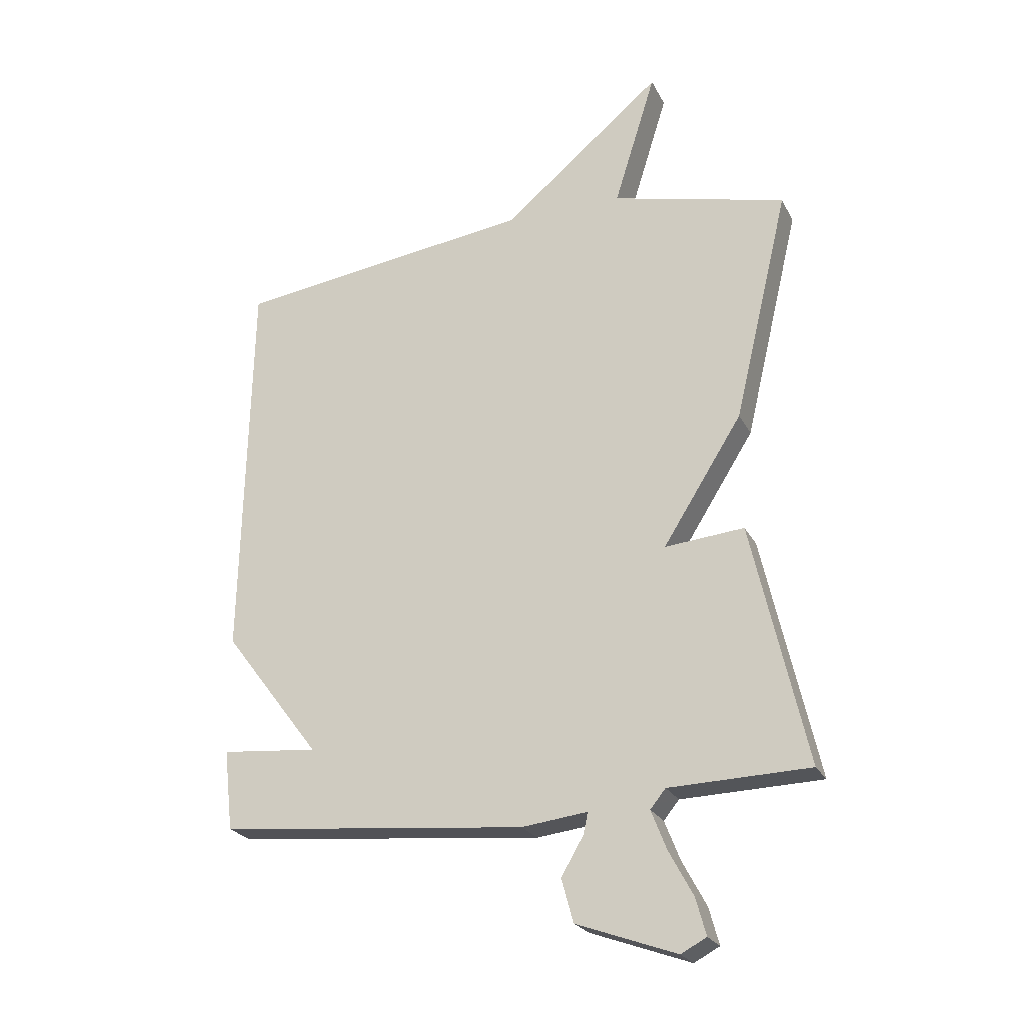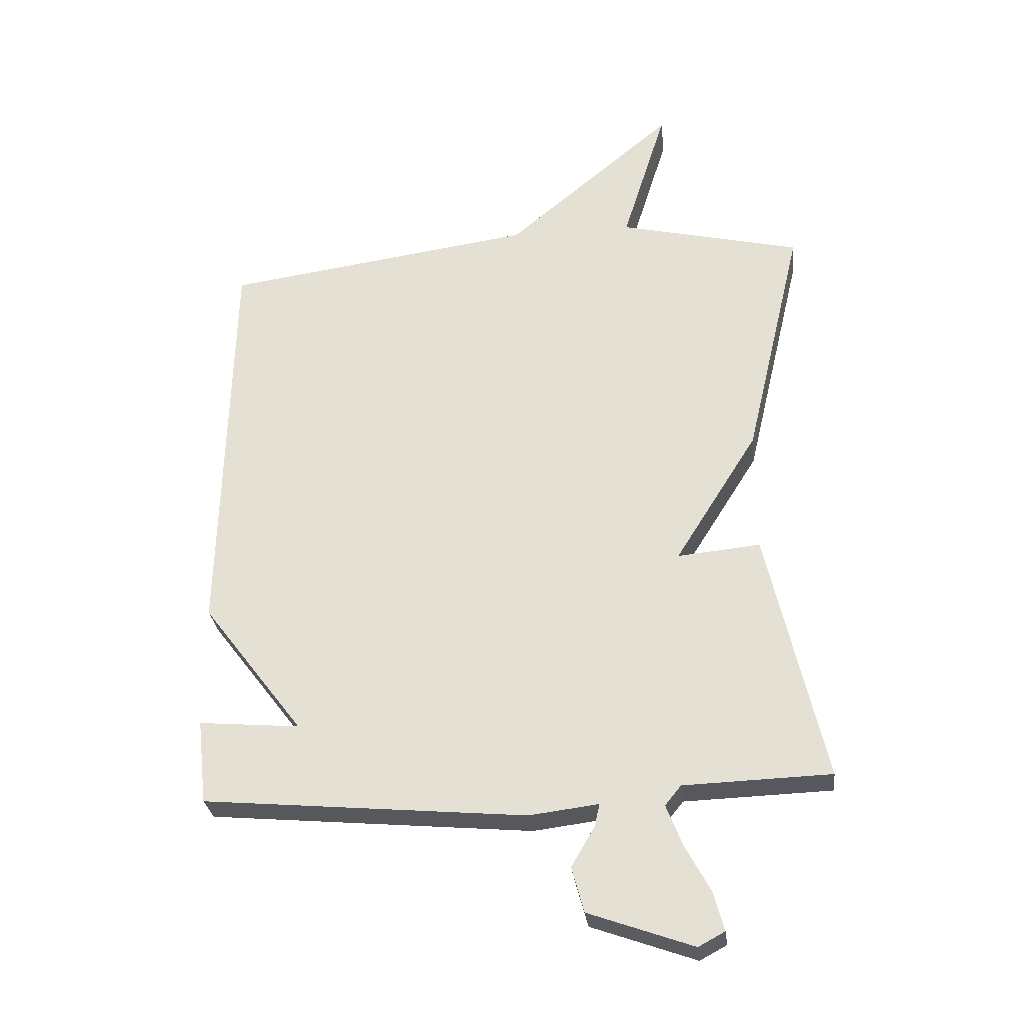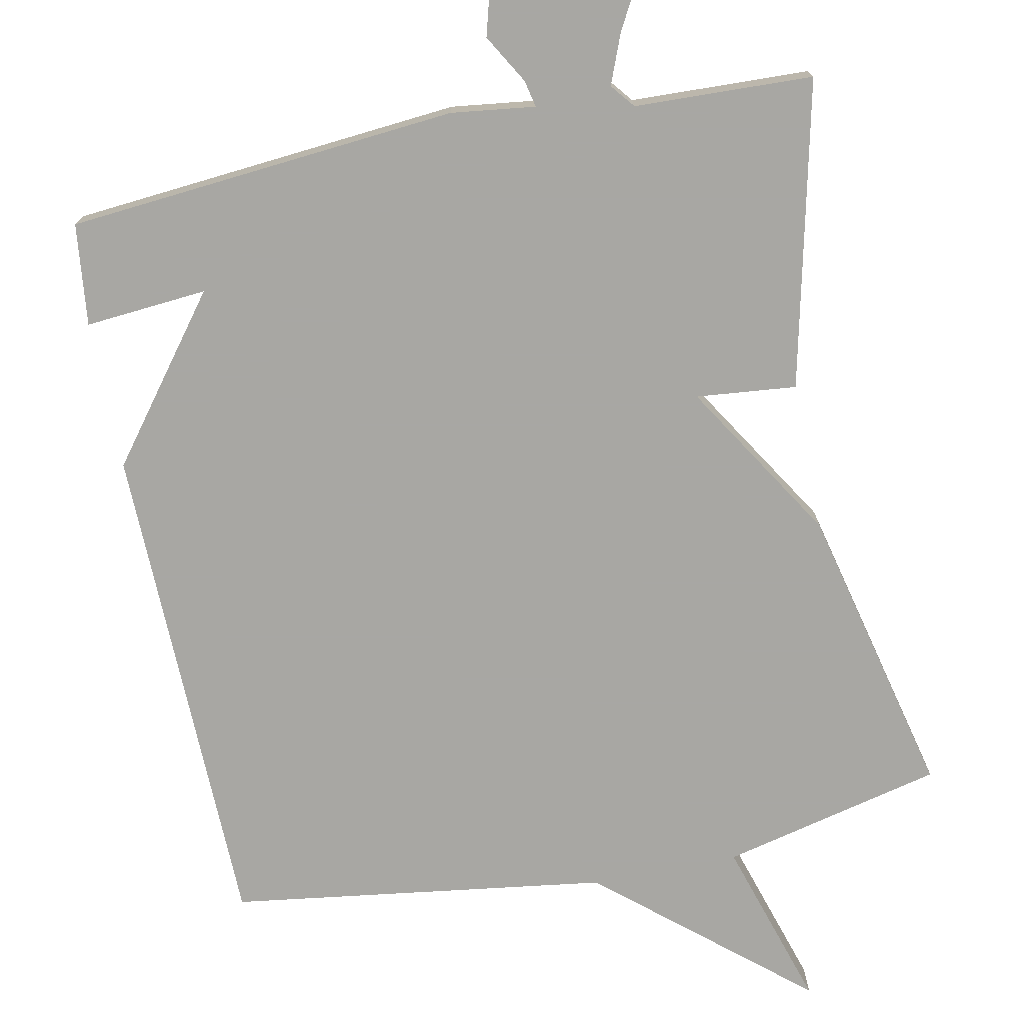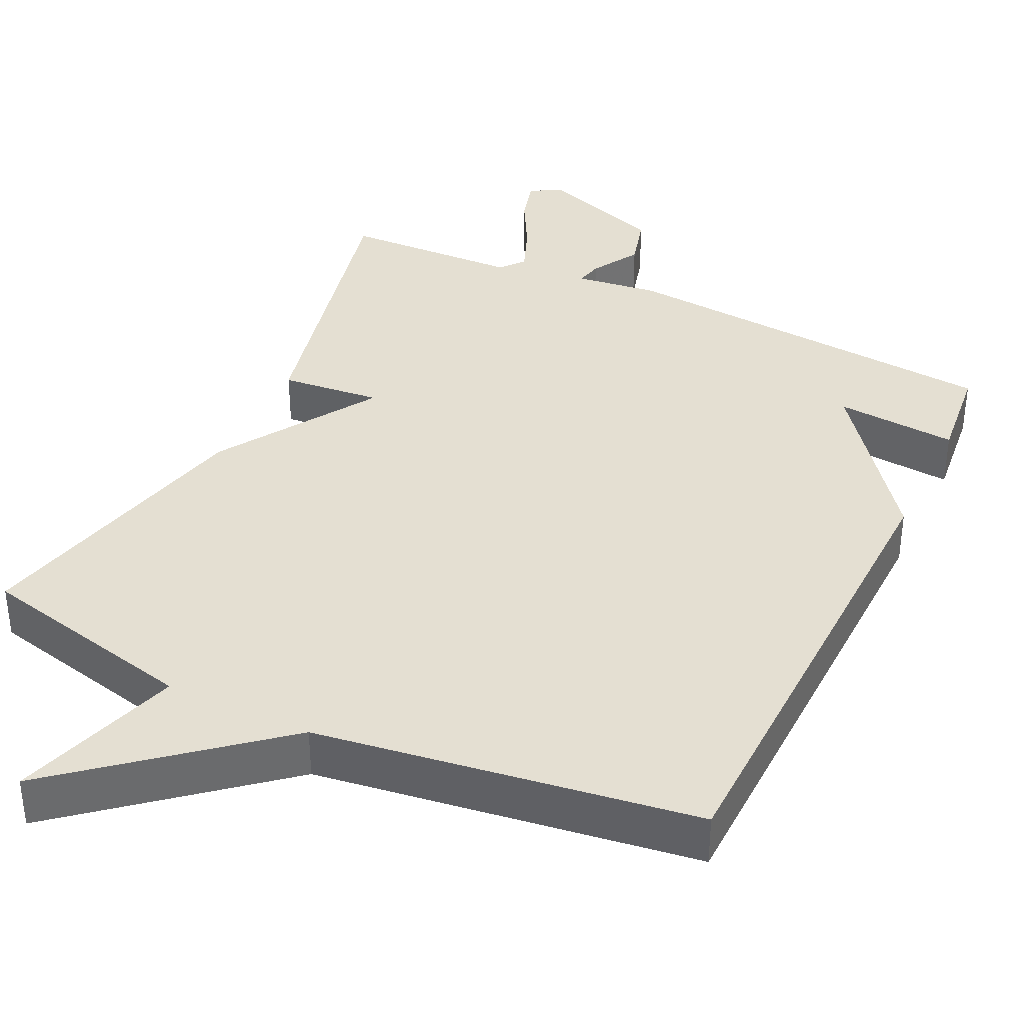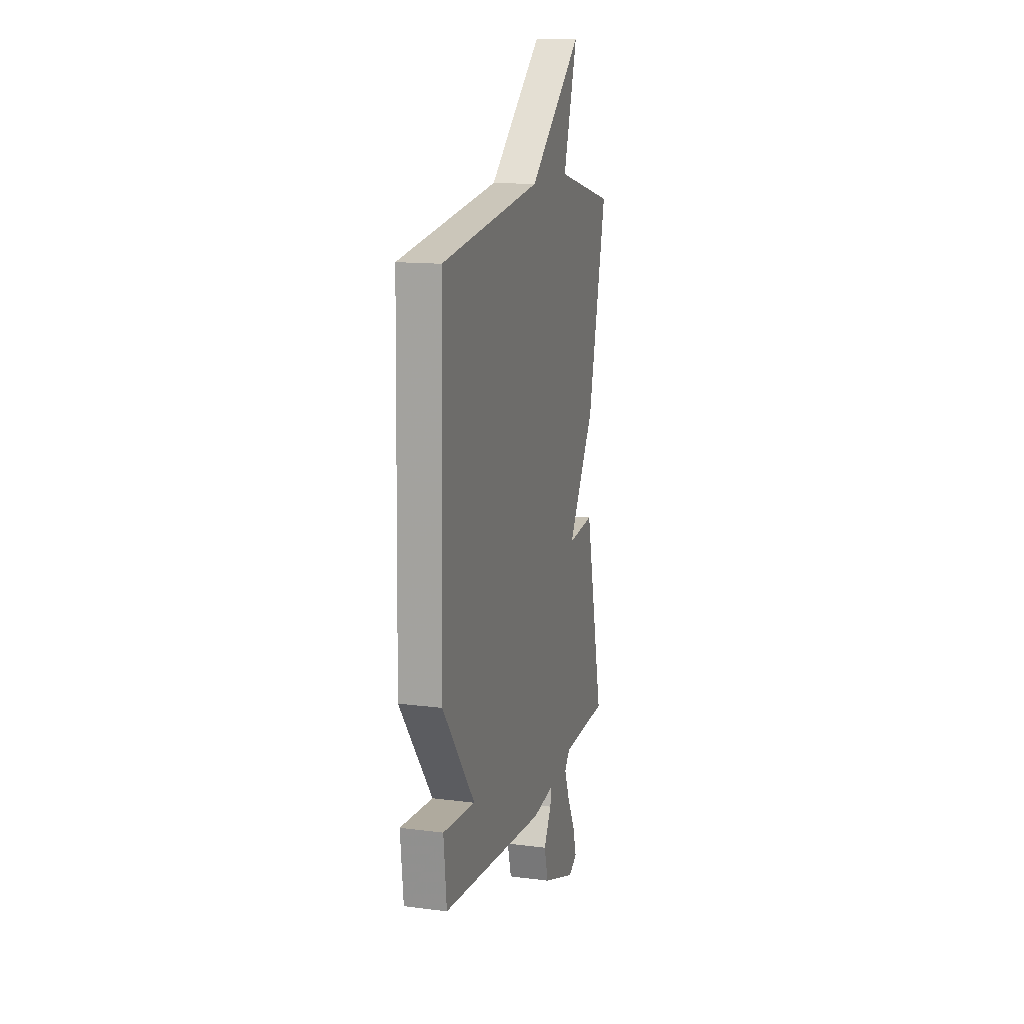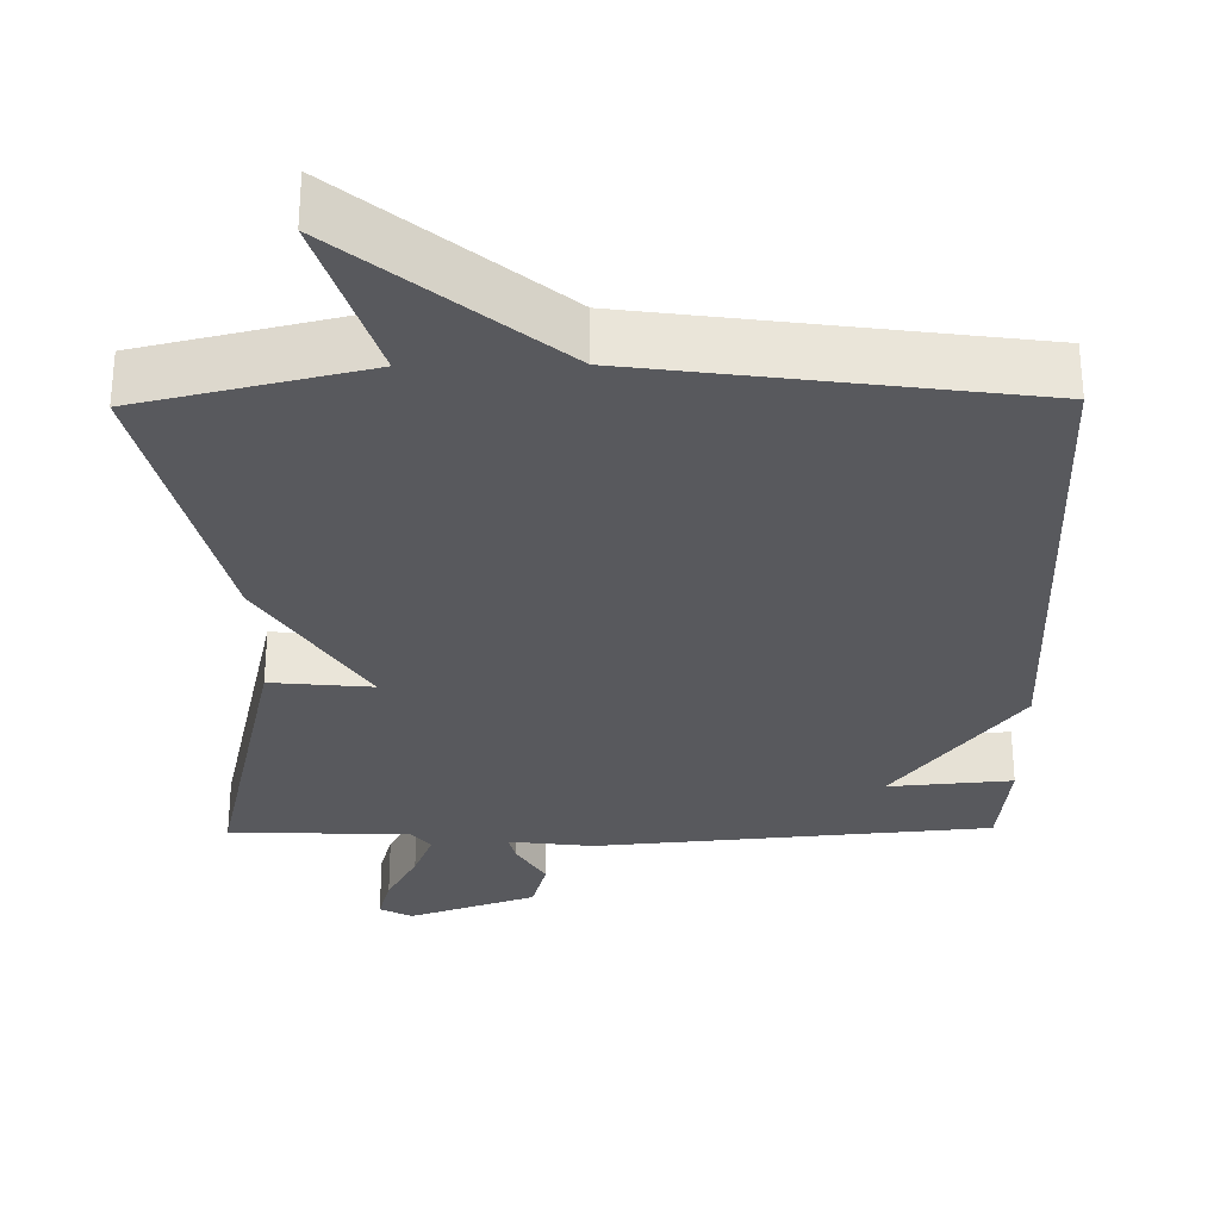
<metadata>
{"format":"obj","ext":"obj","renderer":"f3d","projection":"perspective","resolution":1024,"background":"white","views":[{"elev":-23.4,"azim":-158.7,"up":"+Z"},{"elev":-28.8,"azim":-173.3,"up":"+Z"},{"elev":-74.5,"azim":-168.7,"up":"+Y"},{"elev":37.1,"azim":25.5,"up":"+Y"},{"elev":13.9,"azim":105.8,"up":"+Z"},{"elev":-30.0,"azim":0.8,"up":"+Y"}]}
</metadata>
<code>
v 0.5 0.07 0.5
v 0.515 0.07 -0.164
v 0.352 0.07 -0.378
v 0.515 0.07 -0.364
v 0.5 0.07 -0.5
v -0.022 0.07 -0.547
v -0.134 0.07 -0.533
v -0.126 0.07 -0.569
v -0.088 0.07 -0.634
v -0.108 0.07 -0.707
v -0.277 0.07 -0.767
v -0.32 0.07 -0.744
v -0.303 0.07 -0.682
v -0.262 0.07 -0.606
v -0.236 0.07 -0.54
v -0.262 0.07 -0.508
v -0.5 0.07 -0.5
v -0.407 0.07 -0.092
v -0.273 0.07 -0.105
v -0.407 0.07 0.108
v -0.5 0.07 0.5
v -0.205 0.07 0.57
v -0.276 0.07 0.797
v -0.005 0.07 0.57
v 0.5 0 0.5
v 0.515 0 -0.164
v 0.352 0 -0.378
v 0.515 0 -0.364
v 0.5 0 -0.5
v -0.022 0 -0.547
v -0.134 0 -0.533
v -0.126 0 -0.569
v -0.088 0 -0.634
v -0.108 0 -0.707
v -0.277 0 -0.767
v -0.32 0 -0.744
v -0.303 0 -0.682
v -0.262 0 -0.606
v -0.236 0 -0.54
v -0.262 0 -0.508
v -0.5 0 -0.5
v -0.407 0 -0.092
v -0.273 0 -0.105
v -0.407 0 0.108
v -0.5 0 0.5
v -0.205 0 0.57
v -0.276 0 0.797
v -0.005 0 0.57
f 22 23 24
f 1 2 3
f 24 1 3
f 22 24 3
f 21 22 3
f 20 21 3
f 19 20 3
f 18 19 3
f 17 18 3
f 16 17 3
f 15 16 3 4
f 12 13 14
f 11 12 14
f 10 11 14
f 9 10 14
f 8 9 14
f 7 8 14 15
f 4 5 6 7
f 4 7 15
f 48 47 46
f 27 26 25
f 27 25 48
f 27 48 46
f 27 46 45
f 27 45 44
f 27 44 43
f 27 43 42
f 27 42 41
f 27 41 40
f 28 27 40 39
f 38 37 36
f 38 36 35
f 38 35 34
f 38 34 33
f 38 33 32
f 39 38 32 31
f 31 30 29 28
f 39 31 28
f 1 25 26 2
f 2 26 27 3
f 3 27 28 4
f 4 28 29 5
f 5 29 30 6
f 6 30 31 7
f 7 31 32 8
f 8 32 33 9
f 9 33 34 10
f 10 34 35 11
f 11 35 36 12
f 12 36 37 13
f 13 37 38 14
f 14 38 39 15
f 15 39 40 16
f 16 40 41 17
f 17 41 42 18
f 18 42 43 19
f 19 43 44 20
f 20 44 45 21
f 21 45 46 22
f 22 46 47 23
f 23 47 48 24
f 24 48 25 1

</code>
